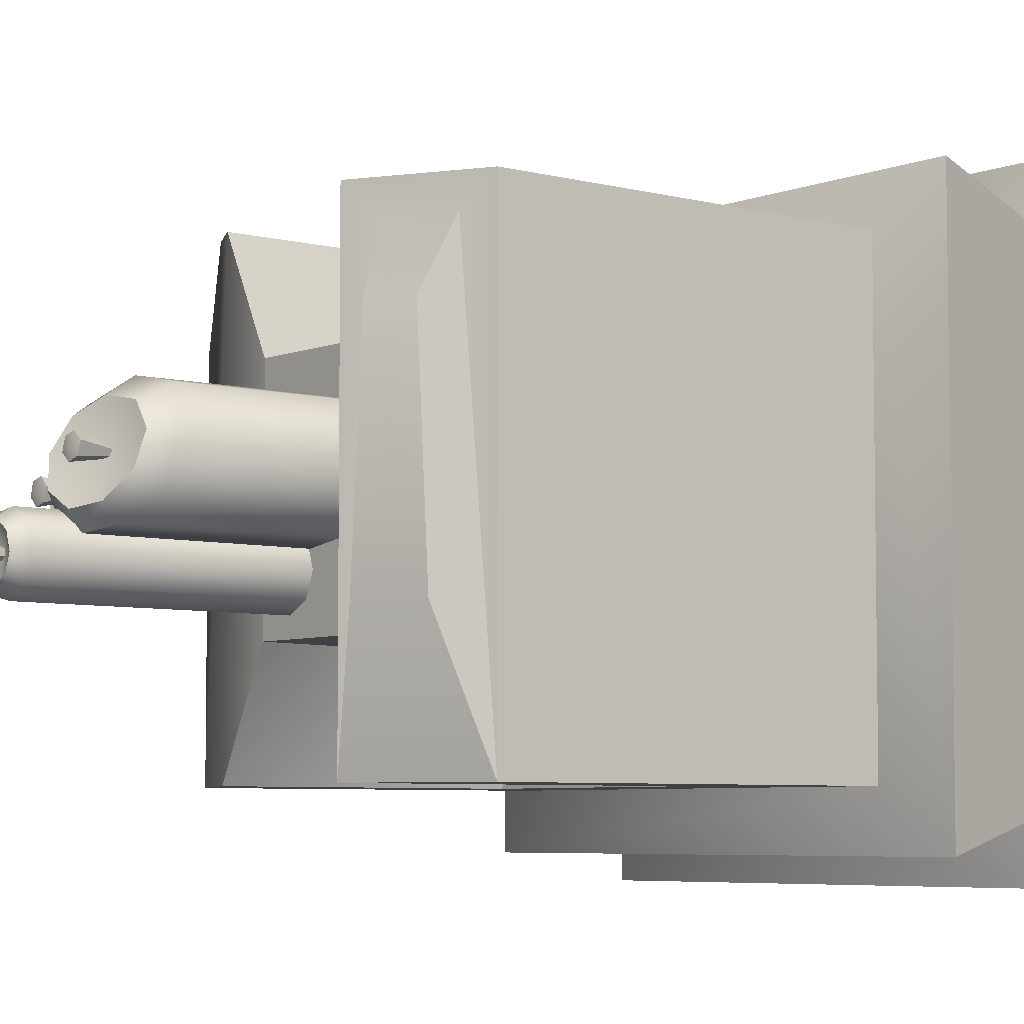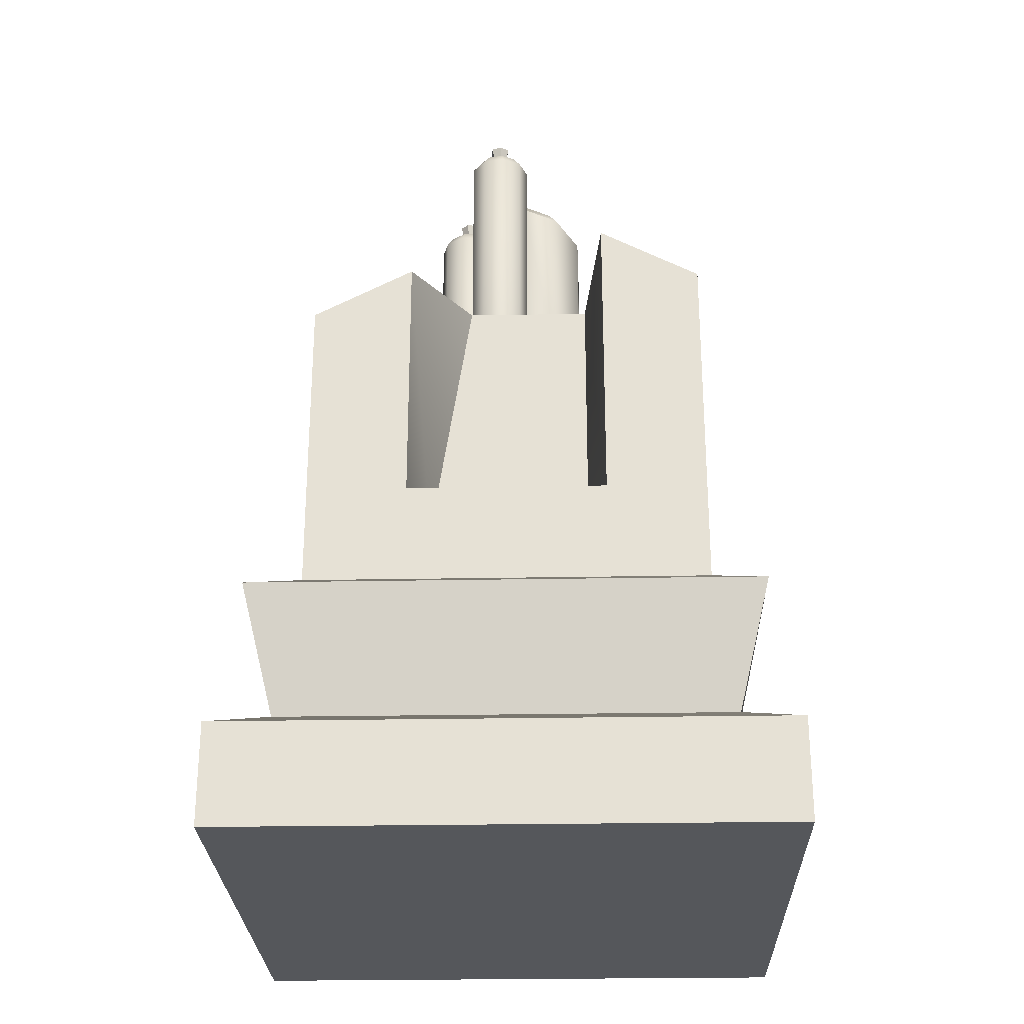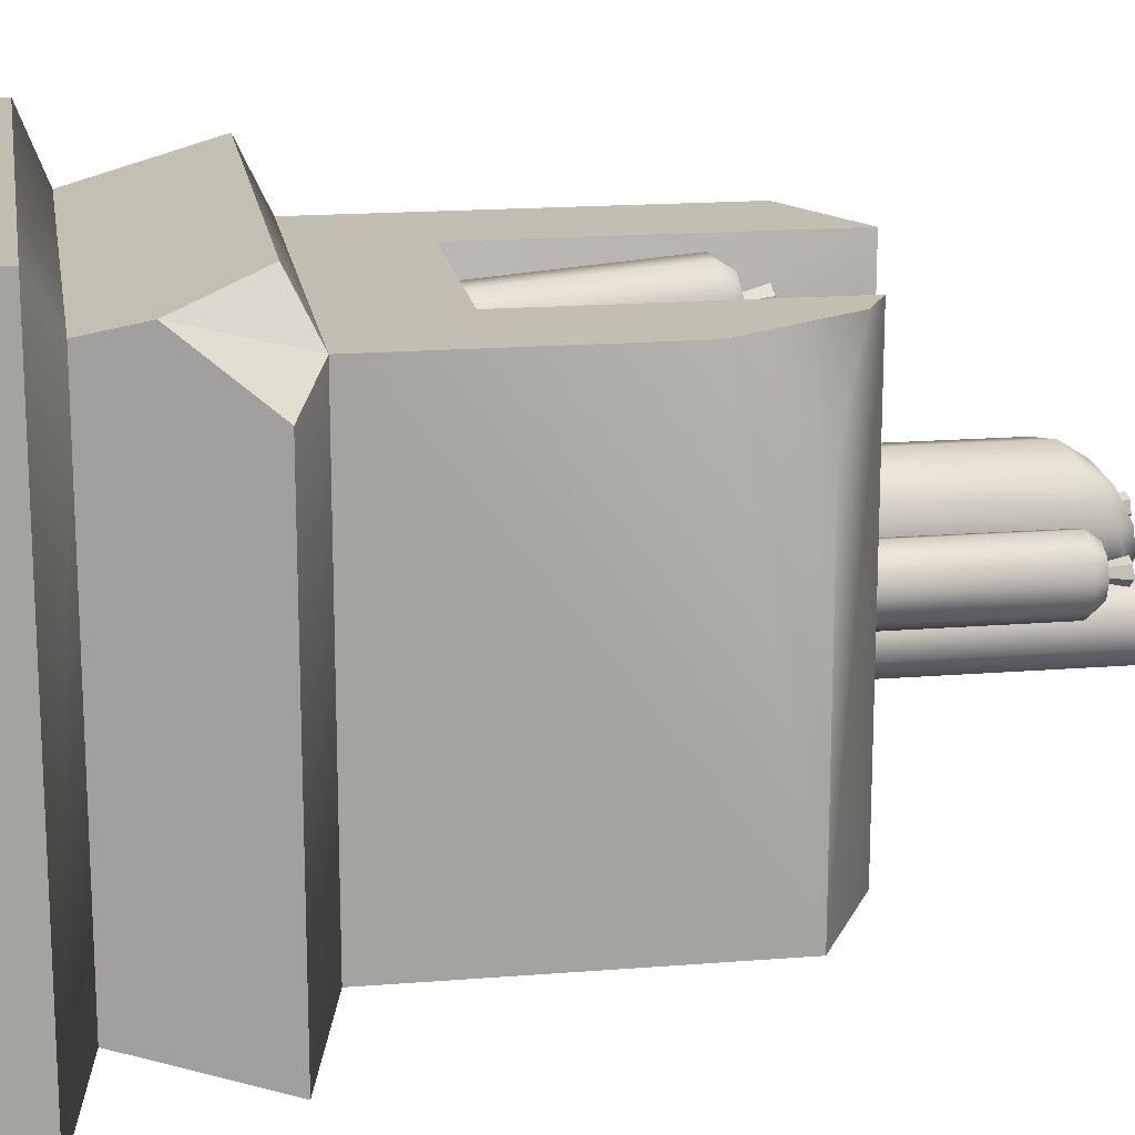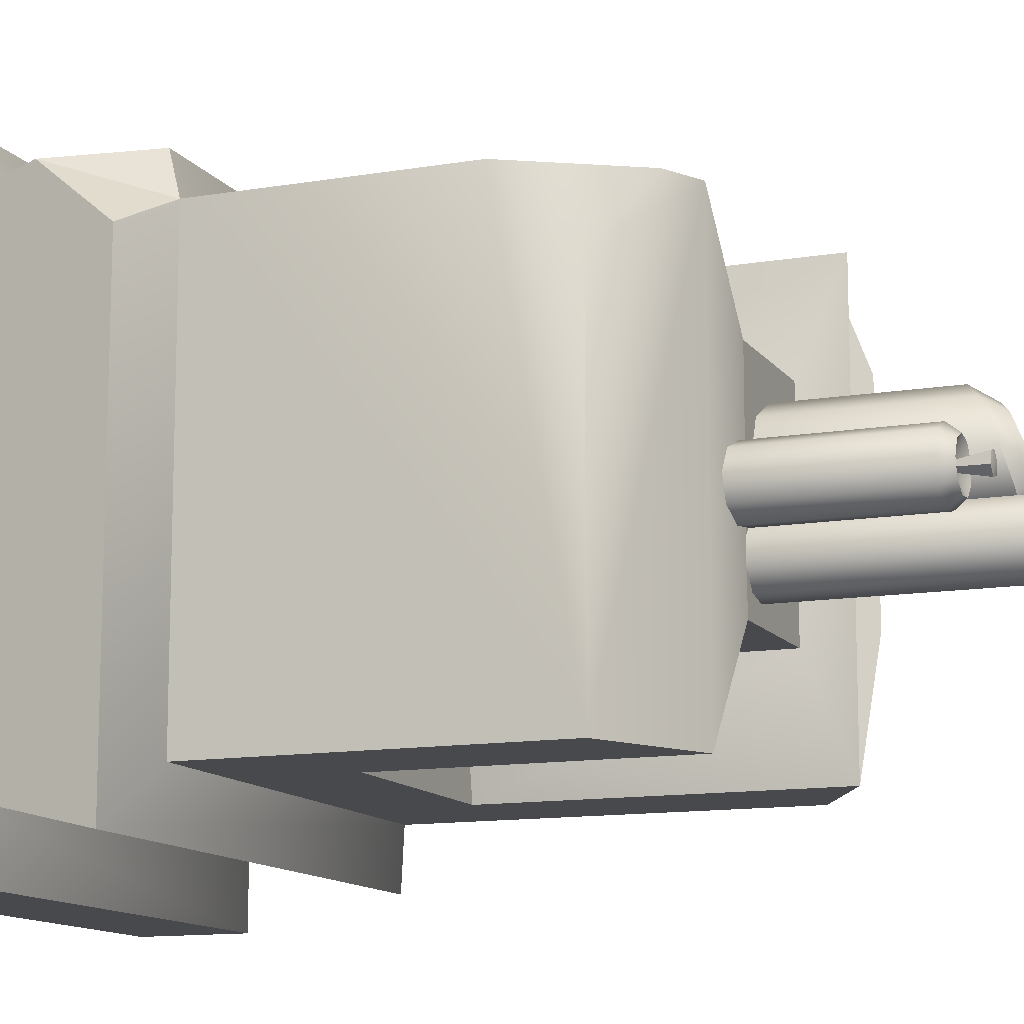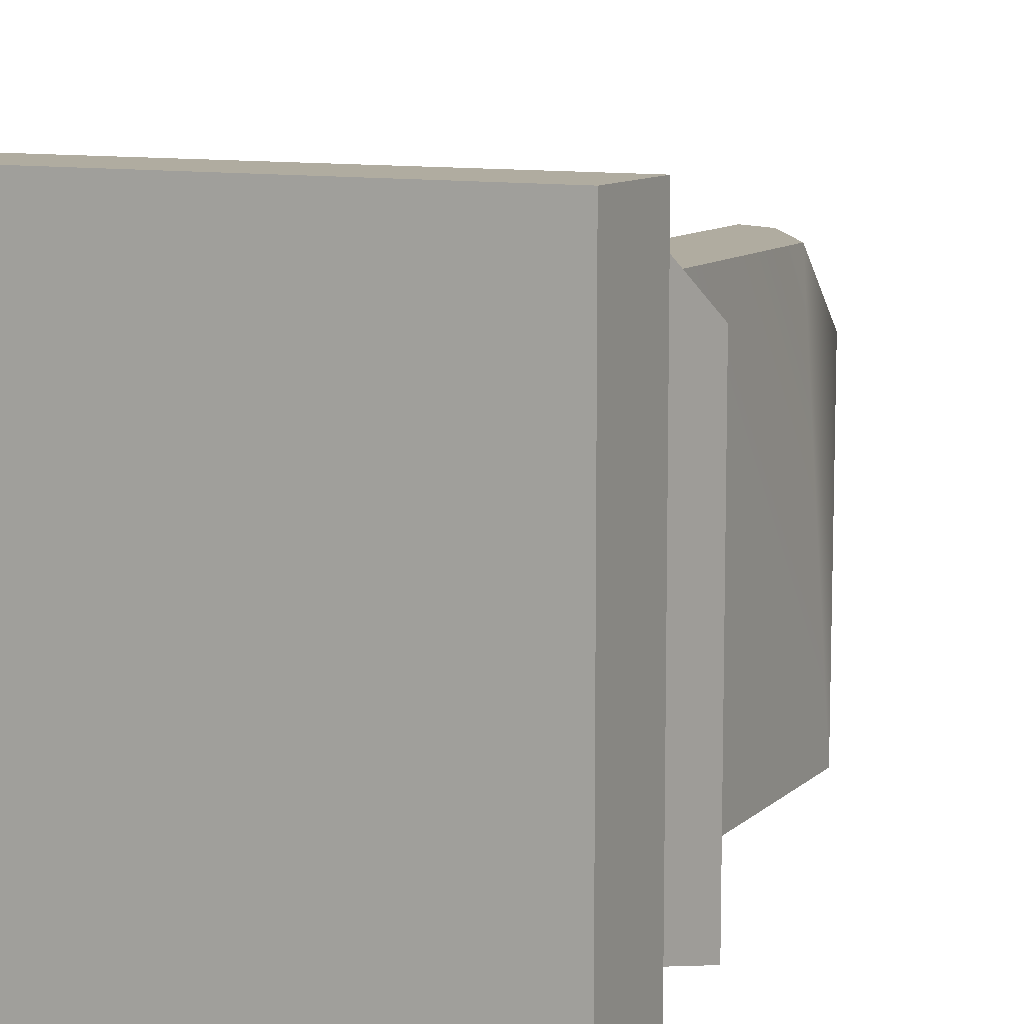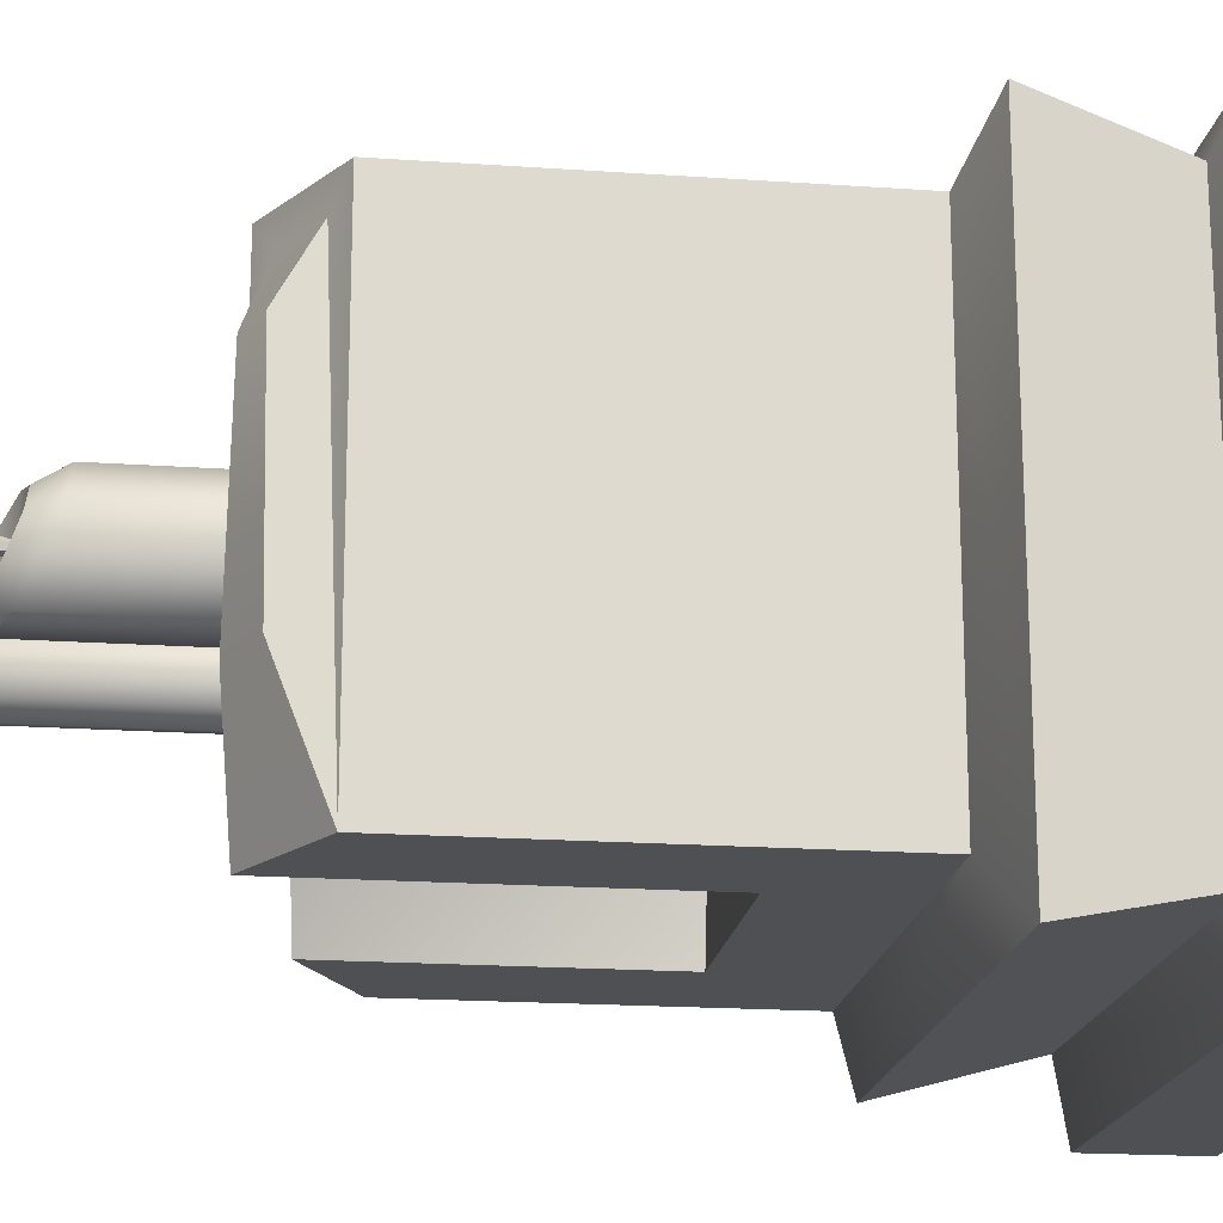
<metadata>
{"format":"obj","ext":"obj","renderer":"f3d","projection":"perspective","resolution":1024,"background":"white","views":[{"elev":-5.7,"azim":-129.3,"up":"+Z"},{"elev":-26.7,"azim":-178.4,"up":"+Y"},{"elev":17.4,"azim":80.9,"up":"+Z"},{"elev":-12.3,"azim":111.9,"up":"+Z"},{"elev":10.0,"azim":26.4,"up":"+Z"},{"elev":-18.6,"azim":-97.7,"up":"+Z"}]}
</metadata>
<code>
o shrine_candles_Cube.620
v -0.5495 0 0.5495
v -0.5495 0 -0.5495
v 0.5495 0 0.5495
v 0.5495 0 -0.5495
v 0.5 0.5 -0.5
v -0.5 0.5 -0.5
v -0.5 0.5 0.5
v -0.2 0.75 0.4
v -0.2 0.75 -0.4
v 0.2 0.75 -0.4
v 0.2 0.75 0.4
v -0.4396 0.25 -0.4396
v 0.4396 0.25 -0.4396
v 0.4396 0.25 0.4396
v -0.4396 0.25 0.4396
v -0.5495 0.2 -0.5495
v 0.5495 0.2 -0.5495
v 0.5495 0.2 0.5495
v -0.5495 0.2 0.5495
v -0.4 0.55 0.4
v -0.4 0.55 -0.4
v 0.4 0.55 -0.4
v 0.1652 0.75 -0.2
v -0.1652 0.75 -0.2
v -0.1652 0.75 0.2
v 0.1652 0.75 0.2
v -0.3519 1.272 0.3455
v -0.4 1.246 -0.4
v 0.4 1.159 -0.4
v -0.2481 1.328 0.3455
v 0.2 1.264 0.4
v -0.2 1.354 -0.4
v 0.2 1.264 -0.4
v -0.1652 1.278 -0.2
v 0.08202 1.278 -0.2
v 0.08202 1.278 0.2
v -0.1652 1.278 0.2
v 0.4 1.159 0.2579
v 0.274 1.225 0.4
v 0.4 1.017 0.4
v -0.256 1.376 -0.1664
v -0.3651 1.331 -0.1664
v -0.2 1.354 0.4
v -0.4 1.246 0.4
v -0.2732 1.369 0.2274
v -0.3478 1.339 0.2274
v 0.5 0.5 0.3429
v 0.4 0.55 0.4
v 0.3429 0.5 0.5
v 0.4641 0.3513 0.4641
v -0.05238 1.232 0.02881
v 0.02876 1.599 0.1007
v -0.03643 1.568 0.136
v -0.1091 1.551 0.1212
v -0.1552 1.557 0.06314
v -0.1532 1.583 -0.01098
v -0.104 1.616 -0.06648
v -0.03071 1.642 -0.0774
v 0.03249 1.647 -0.03862
v 0.05598 1.631 0.03171
v -0.05238 1.618 0.02881
v -0.04088 1.614 0.1061
v 0.006131 1.637 0.08064
v -0.09327 1.602 0.09544
v -0.1265 1.606 0.05357
v -0.1251 1.625 0.000117
v -0.08964 1.649 -0.03991
v -0.03675 1.667 -0.04778
v 0.008823 1.671 -0.01981
v 0.02576 1.659 0.0309
v 0.02876 1.232 0.1007
v -0.03643 1.232 0.136
v -0.1091 1.232 0.1212
v -0.1552 1.232 0.06314
v -0.1532 1.232 -0.01098
v -0.104 1.232 -0.06648
v -0.03071 1.232 -0.0774
v 0.03249 1.232 -0.03862
v 0.05598 1.232 0.03171
v -0.05044 1.574 0.02661
v -0.03957 1.675 0.04632
v -0.05965 1.674 0.053
v -0.07552 1.674 0.03894
v -0.07131 1.675 0.01821
v -0.05124 1.677 0.01153
v -0.03537 1.677 0.02559
v -0.05567 1.68 0.03252
v 0.02524 1.232 -0.1049
v 0.01637 1.72 -0.1669
v 0.05829 1.72 -0.158
v 0.08475 1.72 -0.1244
v 0.08337 1.72 -0.08154
v 0.05478 1.72 -0.04963
v 0.01237 1.72 -0.04356
v -0.02402 1.72 -0.06617
v -0.03736 1.72 -0.1069
v -0.02141 1.72 -0.1466
v 0.02524 1.725 -0.1049
v 0.04908 1.743 -0.1432
v 0.01884 1.743 -0.1496
v 0.06816 1.743 -0.1189
v 0.06716 1.743 -0.08804
v 0.04654 1.743 -0.06503
v 0.01596 1.743 -0.06065
v -0.01028 1.743 -0.07696
v -0.0199 1.743 -0.1063
v -0.0084 1.743 -0.135
v 0.01637 1.232 -0.1669
v 0.05829 1.232 -0.158
v 0.08475 1.232 -0.1244
v 0.08337 1.232 -0.08154
v 0.05478 1.232 -0.04963
v 0.01237 1.232 -0.04356
v -0.02402 1.232 -0.06617
v -0.03736 1.232 -0.1069
v -0.02141 1.232 -0.1466
v 0.02524 1.683 -0.1049
v 0.02224 1.785 -0.1258
v 0.04191 1.785 -0.1179
v 0.04492 1.785 -0.09696
v 0.02824 1.785 -0.08386
v 0.008564 1.785 -0.09176
v 0.005561 1.785 -0.1127
v 0.02524 1.789 -0.1049
v 0.0966 1.232 -0.01186
v 0.1121 1.568 -0.07253
v 0.1475 1.568 -0.04836
v 0.1591 1.568 -0.007111
v 0.1414 1.568 0.03192
v 0.1028 1.568 0.05047
v 0.06127 1.568 0.03985
v 0.0363 1.568 0.005043
v 0.03954 1.568 -0.03768
v 0.06949 1.568 -0.06831
v 0.0966 1.573 -0.01186
v 0.1333 1.591 -0.03818
v 0.1078 1.591 -0.05561
v 0.1416 1.591 -0.008435
v 0.1289 1.591 0.01971
v 0.1011 1.591 0.03309
v 0.07112 1.591 0.02543
v 0.05312 1.591 0.00033
v 0.05546 1.591 -0.03047
v 0.07705 1.591 -0.05257
v 0.1121 1.232 -0.07253
v 0.1475 1.232 -0.04836
v 0.1591 1.232 -0.007111
v 0.1414 1.232 0.03192
v 0.1028 1.232 0.05047
v 0.06127 1.232 0.03985
v 0.0363 1.232 0.005043
v 0.03954 1.232 -0.03768
v 0.06949 1.232 -0.06831
v 0.0966 1.531 -0.01186
v 0.1019 1.633 -0.0324
v 0.117 1.633 -0.01758
v 0.1118 1.633 0.002963
v 0.09135 1.633 0.008685
v 0.07619 1.633 -0.006136
v 0.08144 1.633 -0.02668
v 0.0966 1.637 -0.01186
v -0.05614 0.5147 0.2805
v -0.09378 1.112 0.2441
v -0.04481 1.114 0.2619
v -0.0186 1.112 0.3069
v -0.02742 1.108 0.3582
v -0.06714 1.104 0.3916
v -0.1192 1.1 0.3916
v -0.1592 1.1 0.3582
v -0.1684 1.103 0.3069
v -0.1426 1.108 0.2619
v -0.09378 1.112 0.3205
v -0.06011 1.139 0.2799
v -0.09543 1.138 0.2671
v -0.04121 1.138 0.3124
v -0.04757 1.136 0.3494
v -0.07622 1.132 0.3735
v -0.1137 1.13 0.3735
v -0.1426 1.13 0.3494
v -0.1493 1.132 0.3124
v -0.1306 1.135 0.2799
v -0.05646 0.5198 0.2044
v -0.007479 0.5217 0.2222
v 0.01873 0.5203 0.2673
v 0.00991 0.5163 0.3185
v -0.02982 0.5116 0.3519
v -0.08186 0.5083 0.3519
v -0.1219 0.508 0.3185
v -0.1311 0.5109 0.2673
v -0.1053 0.5155 0.2222
v -0.09059 1.061 0.3171
v -0.09848 1.186 0.2996
v -0.07612 1.187 0.3125
v -0.07601 1.185 0.3382
v -0.09827 1.183 0.3511
v -0.1206 1.182 0.3382
v -0.1207 1.184 0.3125
v -0.09873 1.19 0.3257
f 2 4 3 1
f 47 48 50
f 7 49 48 20
f 14 50 49
f 15 7 6 12
f 6 7 20 21
f 14 47 50
f 5 6 21 22
f 16 12 13 17
f 19 15 12 16
f 18 14 15 19
f 17 13 14 18
f 4 17 18 3
f 3 18 19 1
f 1 19 16 2
f 2 16 17 4
f 9 10 22 21
f 11 8 20 48
f 38 31 39
f 32 9 21 28
f 10 9 24 23
f 8 11 26 25
f 33 10 23
f 43 8 25 37
f 12 6 5 13
f 23 24 34 35
f 25 26 36 37
f 10 33 29 22
f 8 43 44 20
f 20 44 28 21
f 9 32 34 24
f 31 11 48 40
f 31 36 26
f 29 33 31 38
f 35 36 31 33
f 34 37 36 35
f 37 34 32 43
f 27 30 45 46
f 38 39 40
f 29 38 40 48
f 39 31 40
f 22 29 48
f 11 31 26
f 35 33 23
f 42 46 45 41
f 30 27 44 43
f 27 28 44
f 32 30 43
f 28 27 46 42
f 32 28 42 41
f 30 32 41 45
f 48 49 50
f 48 47 5 22
f 15 14 49 7
f 13 5 47 14
f 71 52 53 72
f 72 53 54 73
f 73 54 55 74
f 74 55 56 75
f 75 56 57 76
f 76 57 58 77
f 54 53 62 64
f 77 58 59 78
f 78 59 60 79
f 52 60 70 63
f 60 59 69 70
f 59 58 68 69
f 58 57 67 68
f 57 56 66 67
f 56 55 65 66
f 53 52 63 62
f 55 54 64 65
f 61 62 63
f 61 64 62
f 61 65 64
f 61 66 65
f 61 67 66
f 61 68 67
f 61 69 68
f 61 70 69
f 61 63 70
f 51 71 72
f 51 72 73
f 51 73 74
f 51 74 75
f 51 75 76
f 51 76 77
f 51 77 78
f 51 78 79
f 51 79 71
f 80 81 82
f 80 82 83
f 80 83 84
f 80 84 85
f 86 85 87
f 80 85 86
f 80 86 81
f 85 84 87
f 84 83 87
f 82 81 87
f 81 86 87
f 83 82 87
f 79 60 52 71
f 108 89 90 109
f 109 90 91 110
f 110 91 92 111
f 111 92 93 112
f 112 93 94 113
f 113 94 95 114
f 91 90 99 101
f 114 95 96 115
f 115 96 97 116
f 89 97 107 100
f 97 96 106 107
f 96 95 105 106
f 95 94 104 105
f 94 93 103 104
f 93 92 102 103
f 90 89 100 99
f 92 91 101 102
f 98 99 100
f 98 101 99
f 98 102 101
f 98 103 102
f 98 104 103
f 98 105 104
f 98 106 105
f 98 107 106
f 98 100 107
f 88 108 109
f 88 109 110
f 88 110 111
f 88 111 112
f 88 112 113
f 88 113 114
f 88 114 115
f 88 115 116
f 88 116 108
f 117 118 119
f 117 119 120
f 117 120 121
f 117 121 122
f 123 122 124
f 117 122 123
f 117 123 118
f 122 121 124
f 121 120 124
f 119 118 124
f 118 123 124
f 120 119 124
f 116 97 89 108
f 145 126 127 146
f 146 127 128 147
f 147 128 129 148
f 148 129 130 149
f 149 130 131 150
f 150 131 132 151
f 128 127 136 138
f 151 132 133 152
f 152 133 134 153
f 126 134 144 137
f 134 133 143 144
f 133 132 142 143
f 132 131 141 142
f 131 130 140 141
f 130 129 139 140
f 127 126 137 136
f 129 128 138 139
f 135 136 137
f 135 138 136
f 135 139 138
f 135 140 139
f 135 141 140
f 135 142 141
f 135 143 142
f 135 144 143
f 135 137 144
f 125 145 146
f 125 146 147
f 125 147 148
f 125 148 149
f 125 149 150
f 125 150 151
f 125 151 152
f 125 152 153
f 125 153 145
f 154 155 156
f 154 156 157
f 154 157 158
f 154 158 159
f 160 159 161
f 154 159 160
f 154 160 155
f 159 158 161
f 158 157 161
f 156 155 161
f 155 160 161
f 157 156 161
f 153 134 126 145
f 182 163 164 183
f 183 164 165 184
f 184 165 166 185
f 185 166 167 186
f 186 167 168 187
f 187 168 169 188
f 165 164 173 175
f 188 169 170 189
f 189 170 171 190
f 163 171 181 174
f 171 170 180 181
f 170 169 179 180
f 169 168 178 179
f 168 167 177 178
f 167 166 176 177
f 164 163 174 173
f 166 165 175 176
f 172 173 174
f 172 175 173
f 172 176 175
f 172 177 176
f 172 178 177
f 172 179 178
f 172 180 179
f 172 181 180
f 172 174 181
f 162 182 183
f 162 183 184
f 162 184 185
f 162 185 186
f 162 186 187
f 162 187 188
f 162 188 189
f 162 189 190
f 162 190 182
f 191 192 193
f 191 193 194
f 191 194 195
f 191 195 196
f 197 196 198
f 191 196 197
f 191 197 192
f 196 195 198
f 195 194 198
f 193 192 198
f 192 197 198
f 194 193 198
f 190 171 163 182

</code>
